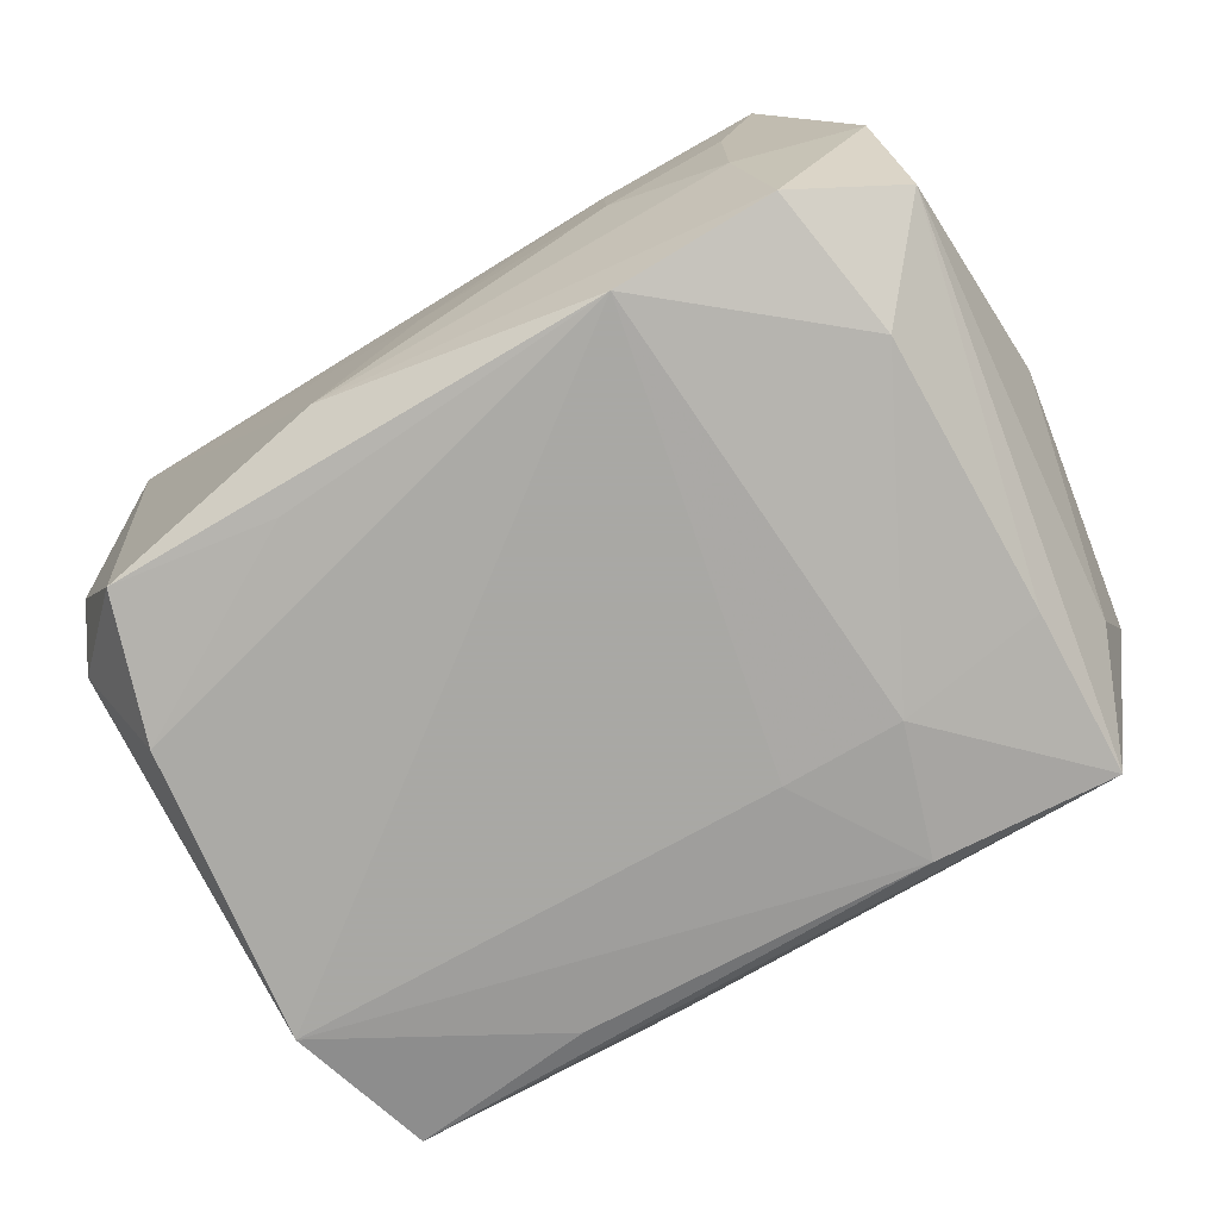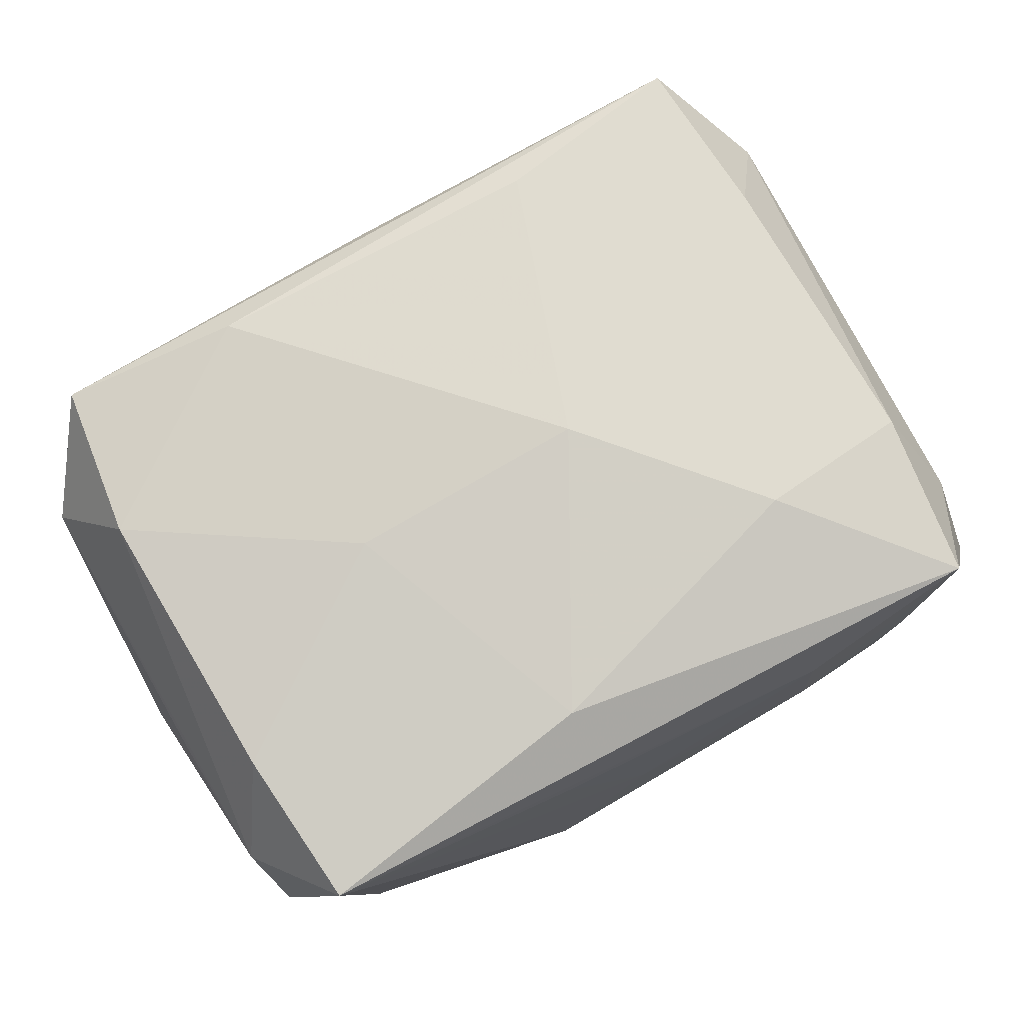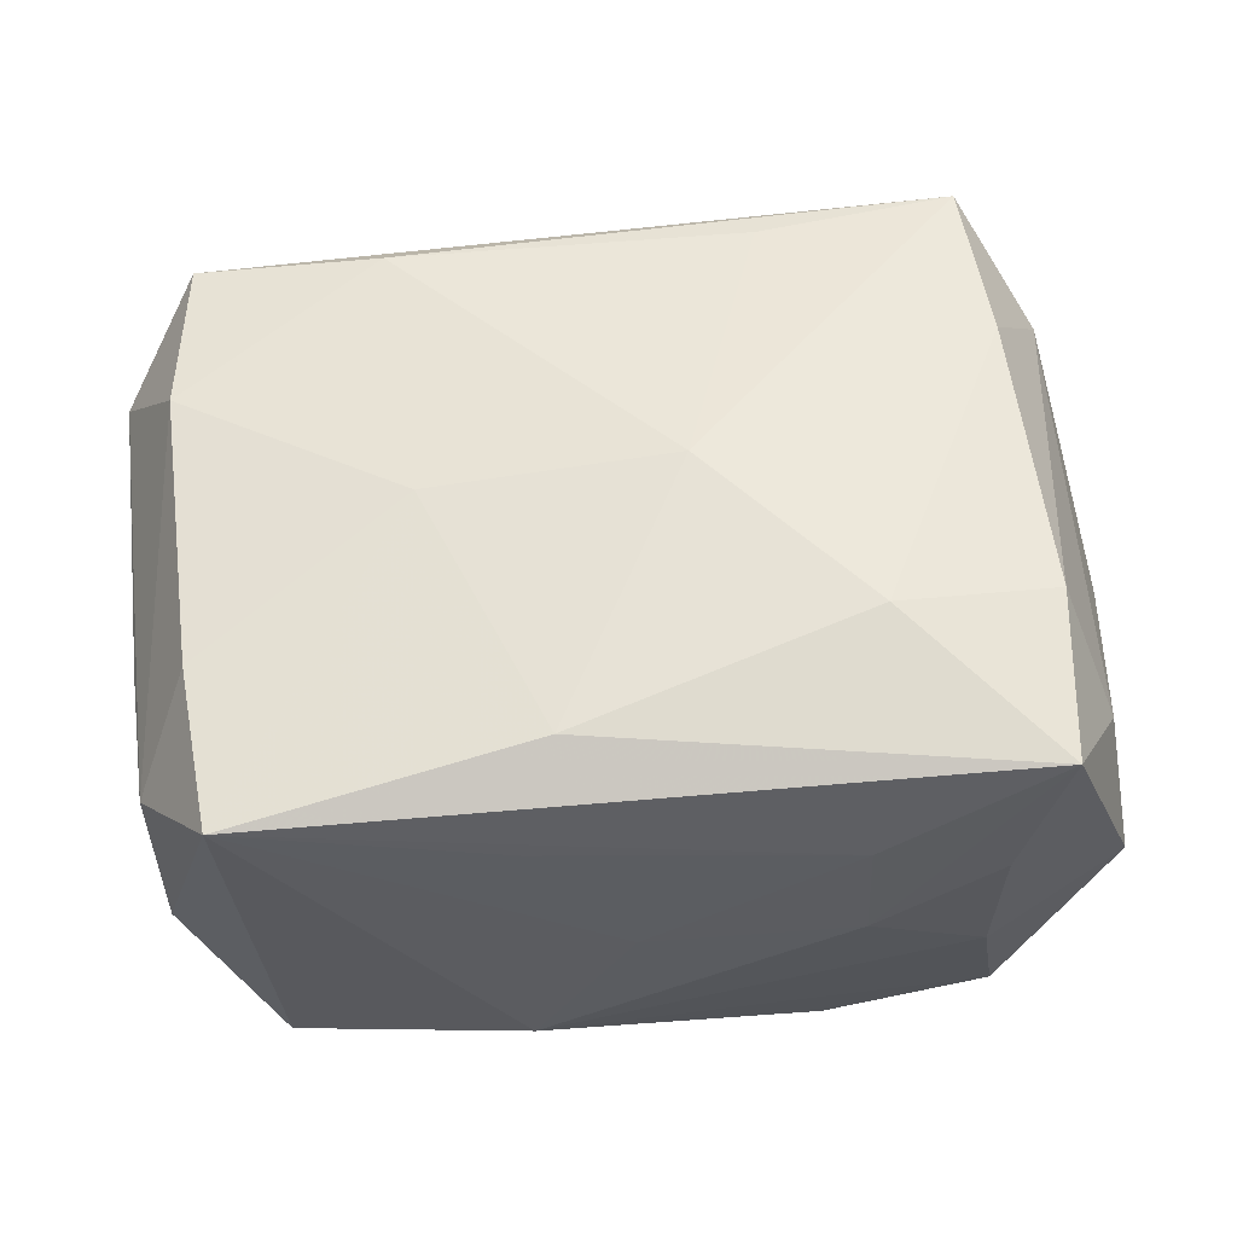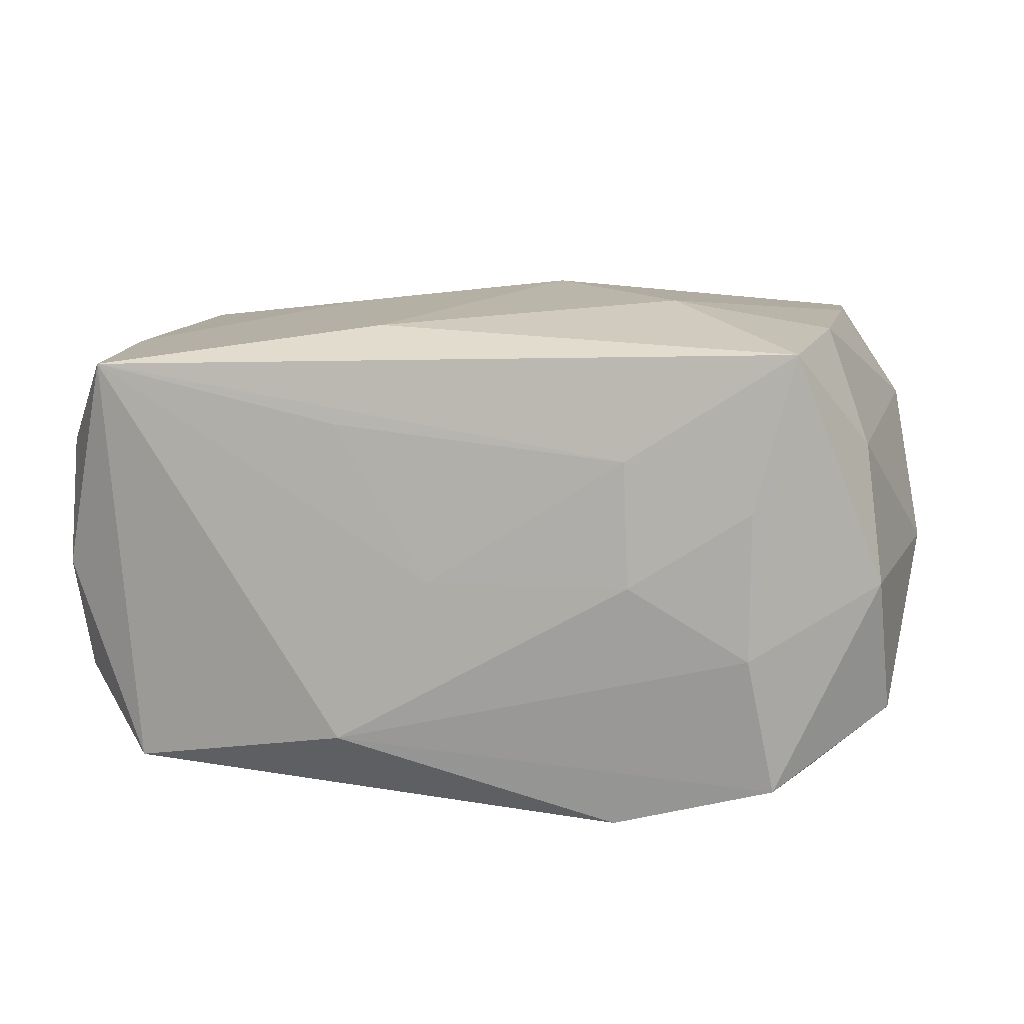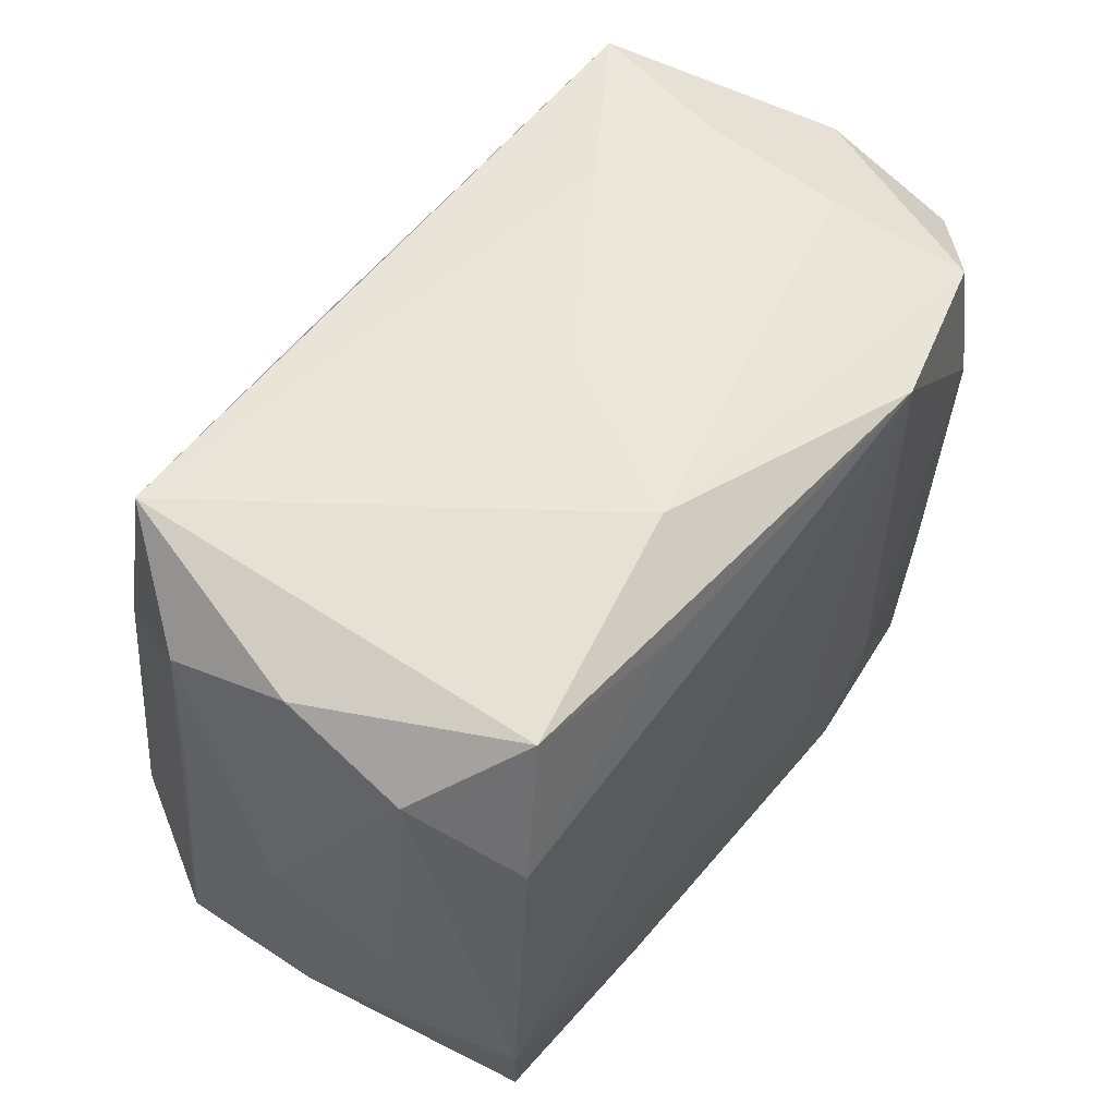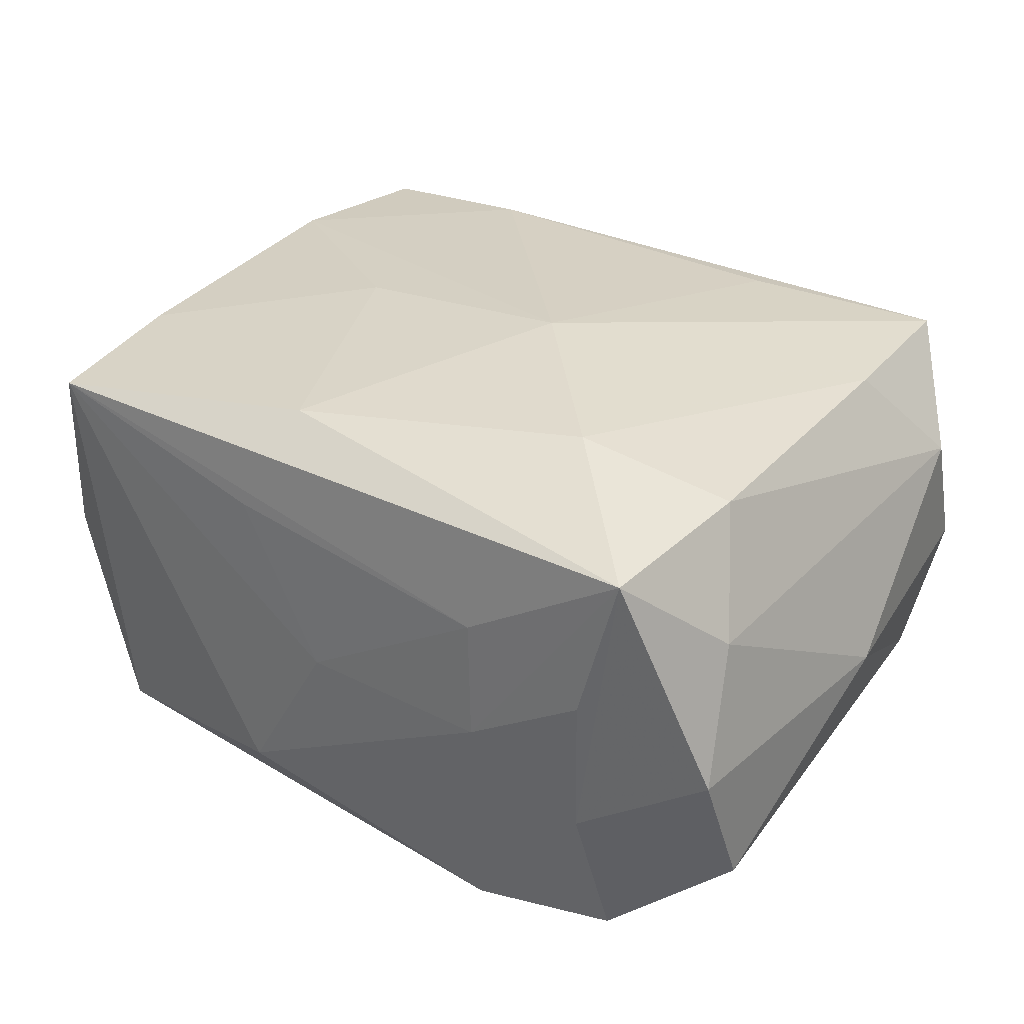
<metadata>
{"format":"obj","ext":"obj","renderer":"f3d","projection":"perspective","resolution":1024,"background":"white","views":[{"elev":-75.0,"azim":-147.4,"up":"+Z"},{"elev":75.3,"azim":154.1,"up":"+Z"},{"elev":55.7,"azim":177.5,"up":"+Z"},{"elev":9.3,"azim":-164.7,"up":"+Z"},{"elev":55.4,"azim":127.5,"up":"+Y"},{"elev":32.4,"azim":-141.8,"up":"+Z"}]}
</metadata>
<code>
v -0.03323 -0.001276 0.0002606
v -0.02985 -0.01701 0.00998
v 0.01493 -0.01913 0.01715
v -0.01023 -0.02017 0.01739
v 0.006584 0.02421 -0.01261
v -0.02525 -0.01117 -0.0161
v -0.02566 -0.01119 0.01722
v 0.009344 -0.02458 0.004156
v -0.02657 0.02205 0.01633
v 0.02669 0.01179 -0.01742
v -0.03267 0.01507 -0.009783
v 0.002368 -0.02258 0.01428
v 0.01278 0.001297 0.0181
v 0.009186 -0.02335 -0.01233
v -0.02721 0.009914 0.01728
v -0.01504 0.02356 -0.0003688
v -0.02347 0.02208 -0.005501
v 0.02981 -0.009219 -0.01849
v 0.01136 0.01982 -0.01699
v -0.03232 0.01874 -3.93e-06
v 0.03161 -0.01638 -0.0006959
v 0.02802 -0.01995 0.01531
v -0.005833 -0.01146 -0.01849
v -0.0002882 0.02394 -0.0006339
v 0.02539 0.02359 0.01459
v -0.02861 -0.01635 -0.008733
v 0.01406 -0.01919 -0.01754
v 0.02336 0.02179 -0.01572
v 0.03151 -0.003275 -0.009293
v -0.02639 0.009036 -0.01639
v 0.03153 0.007405 0.007518
v -0.01449 -0.0119 -0.01832
v 0.00451 0.01935 0.01758
v 0.006773 0.02359 0.01065
v 0.02886 -0.008284 0.01604
v -0.02947 -0.02053 0.0004332
v -0.01596 0.01188 0.01927
v -0.0112 -0.02124 -0.0177
v 0.02964 0.02033 -0.001117
v 0.02707 0.0121 0.01536
v -0.02512 0.02011 -0.01543
v 0.03301 -0.01347 0.008635
v 0.03301 0.002119 -0.0009504
v -0.01467 0.02336 0.008627
v 0.02973 0.01684 -0.01005
v 0.02753 -0.02041 -0.01652
v -0.01358 0.02077 -0.01849
v -0.02434 -0.02338 -0.01579
v -0.02369 0.02257 0.005184
v -0.03071 0.01459 0.009371
v 0.03048 0.01731 0.008013
v -0.02423 -0.02341 0.01685
v -0.004472 0.0004313 0.02
f 28 5 25
f 43 31 42
f 25 9 33
f 53 13 33
f 33 13 25
f 16 9 44
f 44 9 25
f 3 52 22
f 2 52 7
f 8 46 22
f 52 48 8
f 25 13 40
f 39 28 25
f 22 46 21
f 21 42 22
f 46 18 21
f 43 42 21
f 27 18 46
f 19 28 10
f 53 33 37
f 37 33 9
f 37 52 53
f 37 7 52
f 25 5 24
f 24 5 16
f 16 44 24
f 2 50 1
f 47 28 19
f 47 18 23
f 19 10 47
f 5 28 47
f 47 41 5
f 47 10 18
f 11 41 30
f 41 47 30
f 16 5 17
f 5 41 17
f 20 50 9
f 20 41 11
f 11 1 20
f 20 1 50
f 9 17 20
f 20 17 41
f 53 52 4
f 4 3 53
f 52 3 4
f 15 50 2
f 2 7 15
f 9 50 15
f 15 37 9
f 7 37 15
f 22 52 12
f 12 8 22
f 52 8 12
f 14 48 46
f 46 8 14
f 14 8 48
f 22 42 35
f 35 40 13
f 35 3 22
f 35 13 53
f 53 3 35
f 51 31 43
f 43 39 51
f 51 39 25
f 25 40 51
f 40 35 51
f 51 42 31
f 51 35 42
f 46 48 38
f 38 27 46
f 23 18 38
f 18 27 38
f 43 21 29
f 29 21 18
f 45 39 43
f 43 29 45
f 28 39 45
f 45 10 28
f 18 10 45
f 45 29 18
f 34 44 25
f 25 24 34
f 34 24 44
f 2 1 36
f 36 52 2
f 36 48 52
f 11 48 26
f 26 1 11
f 48 36 26
f 26 36 1
f 6 48 11
f 11 30 6
f 49 9 16
f 16 17 49
f 49 17 9
f 32 47 23
f 23 38 32
f 32 30 47
f 32 6 30
f 32 38 48
f 48 6 32

</code>
